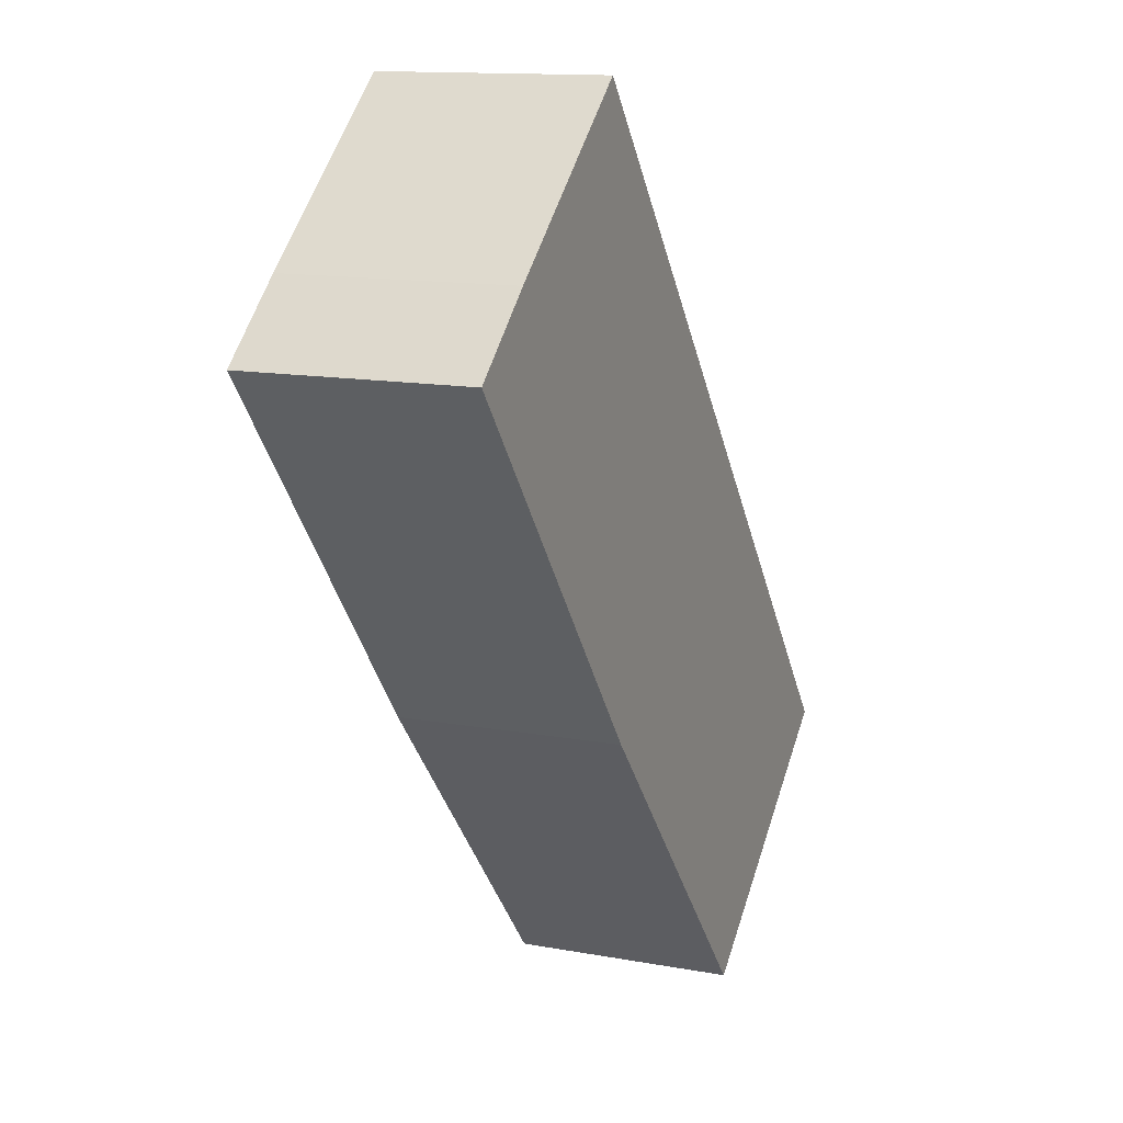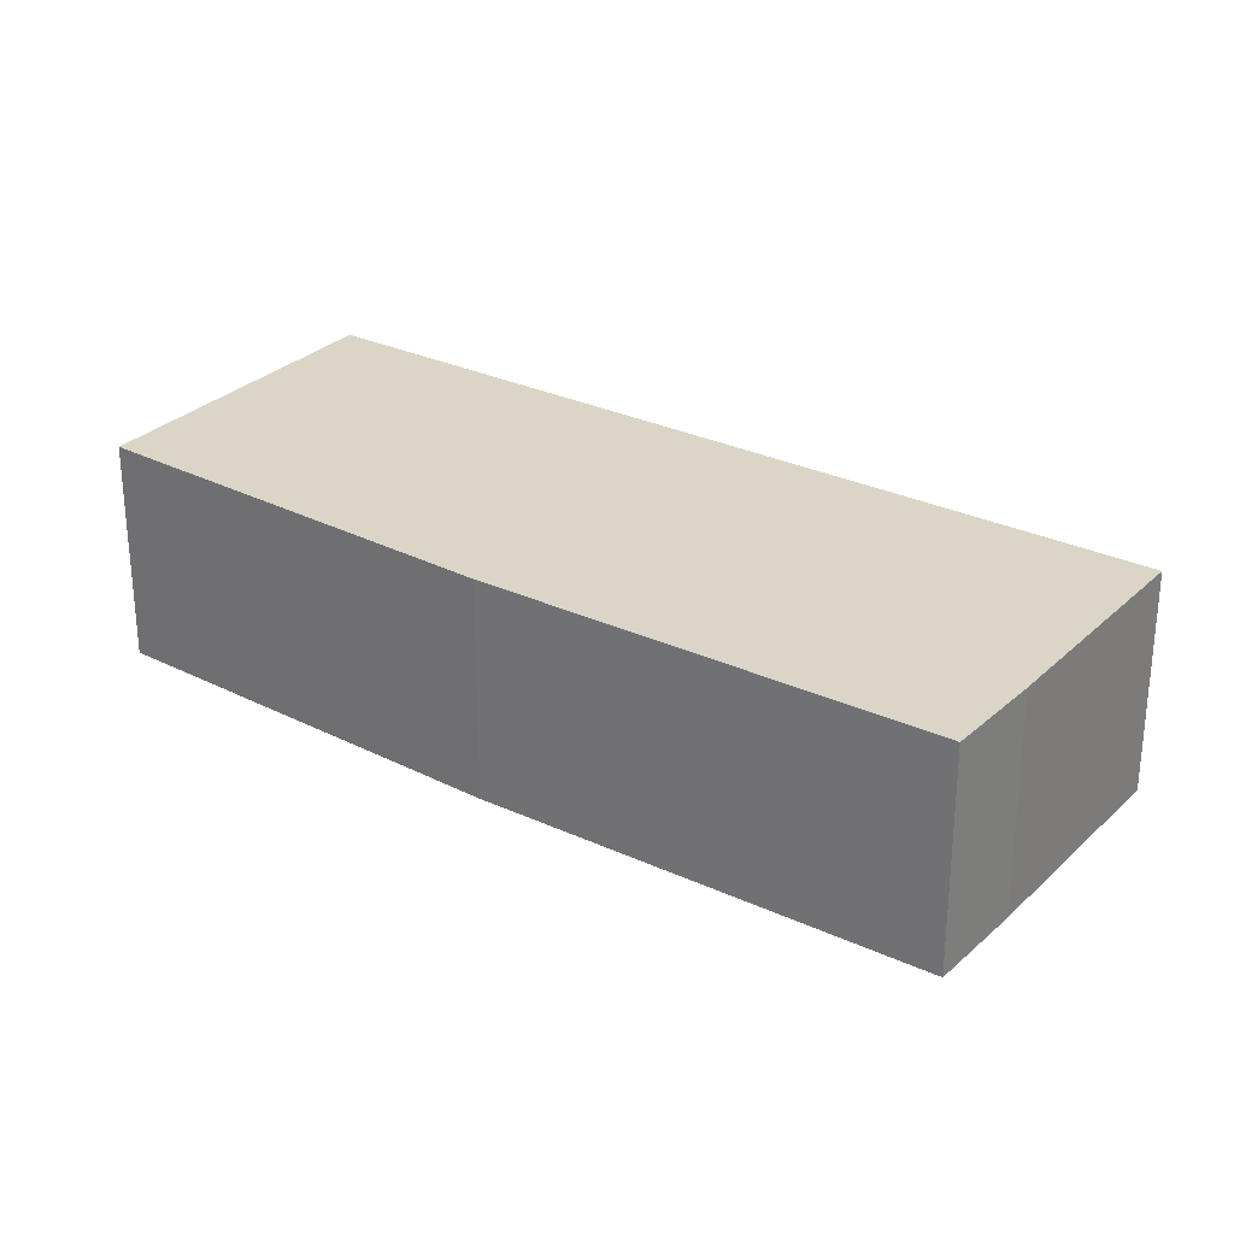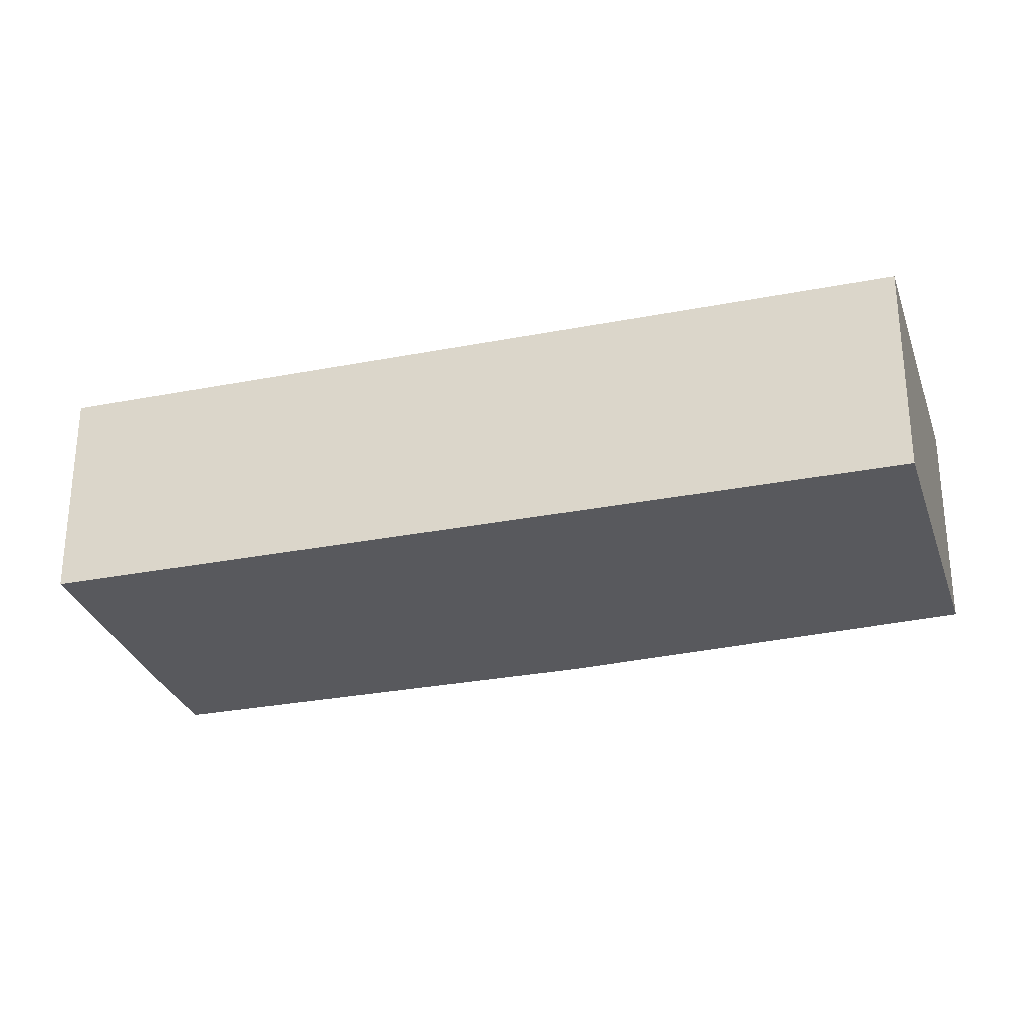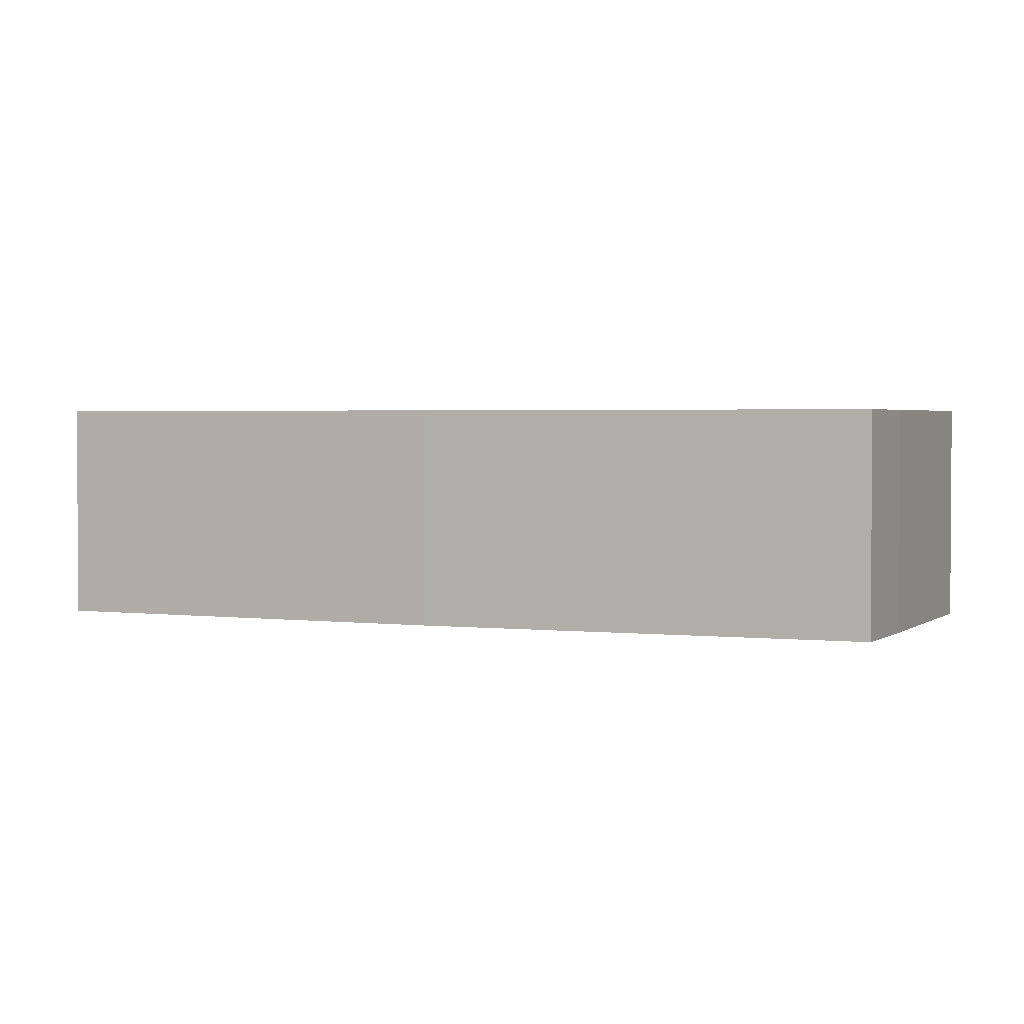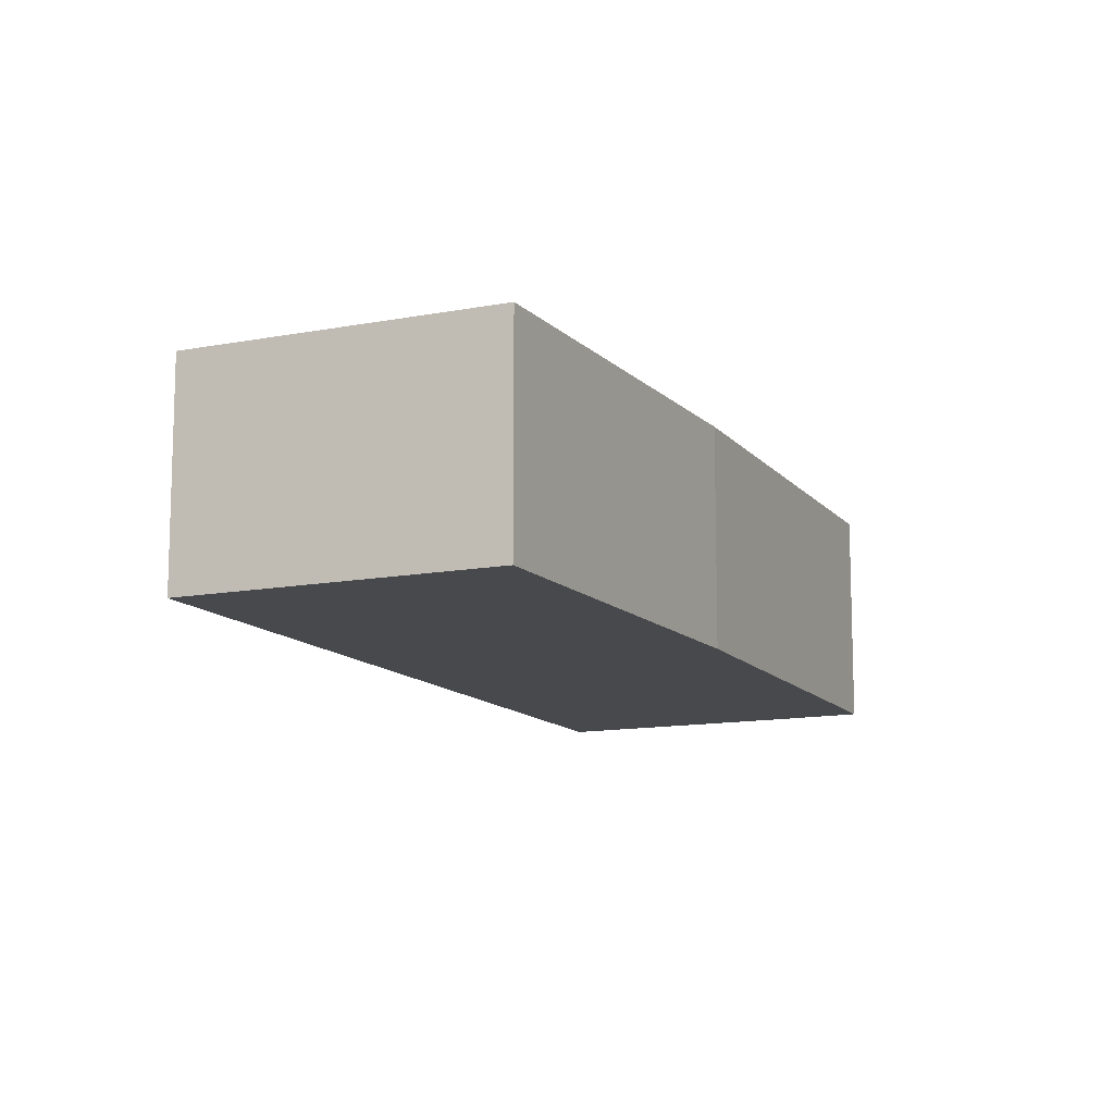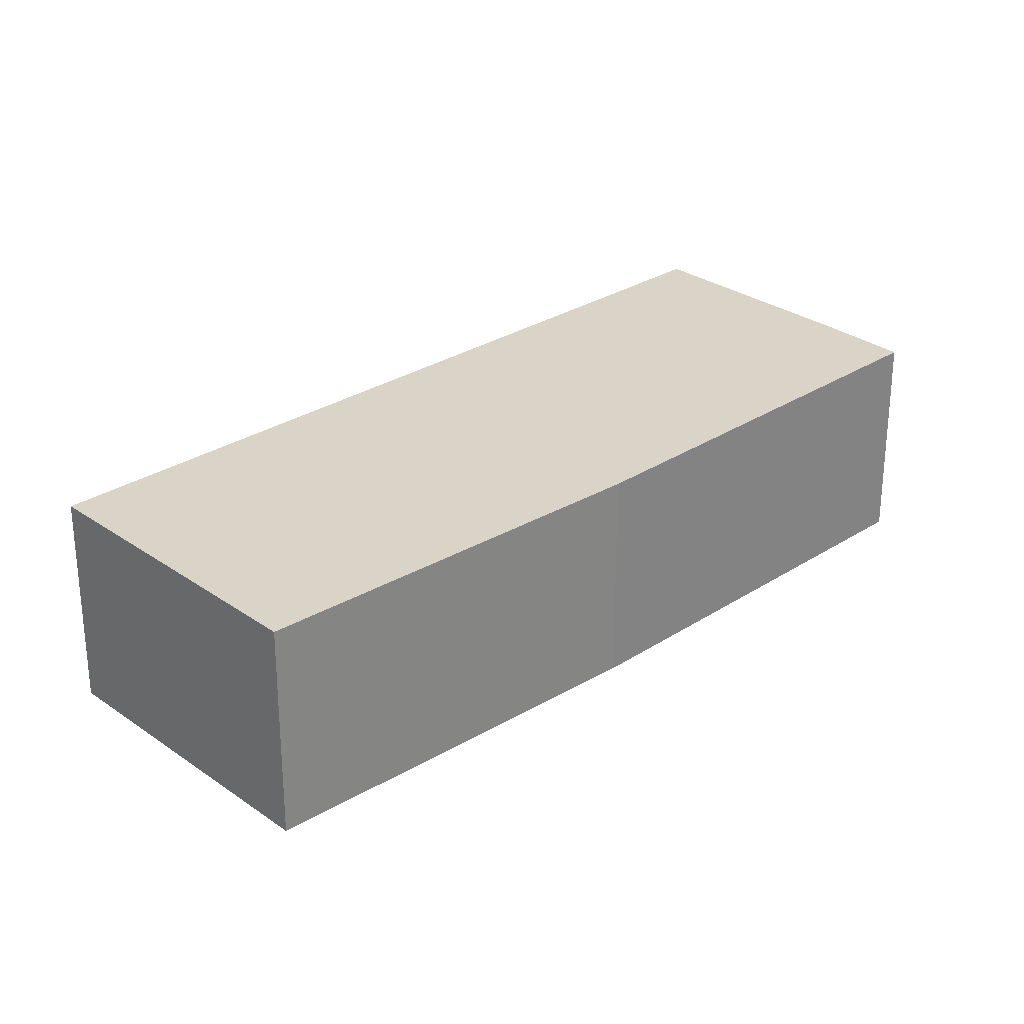
<metadata>
{"format":"obj","ext":"obj","renderer":"f3d","projection":"perspective","resolution":1024,"background":"white","views":[{"elev":13.0,"azim":-66.9,"up":"+Z"},{"elev":29.0,"azim":-94.0,"up":"+Y"},{"elev":-30.1,"azim":67.0,"up":"+Y"},{"elev":2.3,"azim":-106.6,"up":"+Y"},{"elev":-12.2,"azim":164.8,"up":"+Y"},{"elev":28.4,"azim":-173.0,"up":"+Y"}]}
</metadata>
<code>
v  0 2.029 1.242e-16
v  5.258 2.029 -6.305
v  2.647 2.029 -3.33
v  7.578 2.029 -4.378
v  0.712 2.029 0.626
v  2.404 2.029 2.039
v  7.578 2.681e-16 -4.378
v  5.258 3.861e-16 -6.305
v  2.647 2.039e-16 -3.33
v  0 0 0
v  0.712 -3.833e-17 0.626
v  2.404 -1.249e-16 2.039
g defaultobject
f 1 2 3
f 2 1 4
f 4 1 5
f 4 5 6
f 7 2 4
f 2 7 8
f 8 3 2
f 3 8 9
f 9 1 3
f 1 9 10
f 10 5 1
f 5 10 11
f 11 6 5
f 6 11 12
f 12 4 6
f 4 12 7
f 9 11 10
f 11 9 12
f 12 9 7
f 7 9 8

</code>
